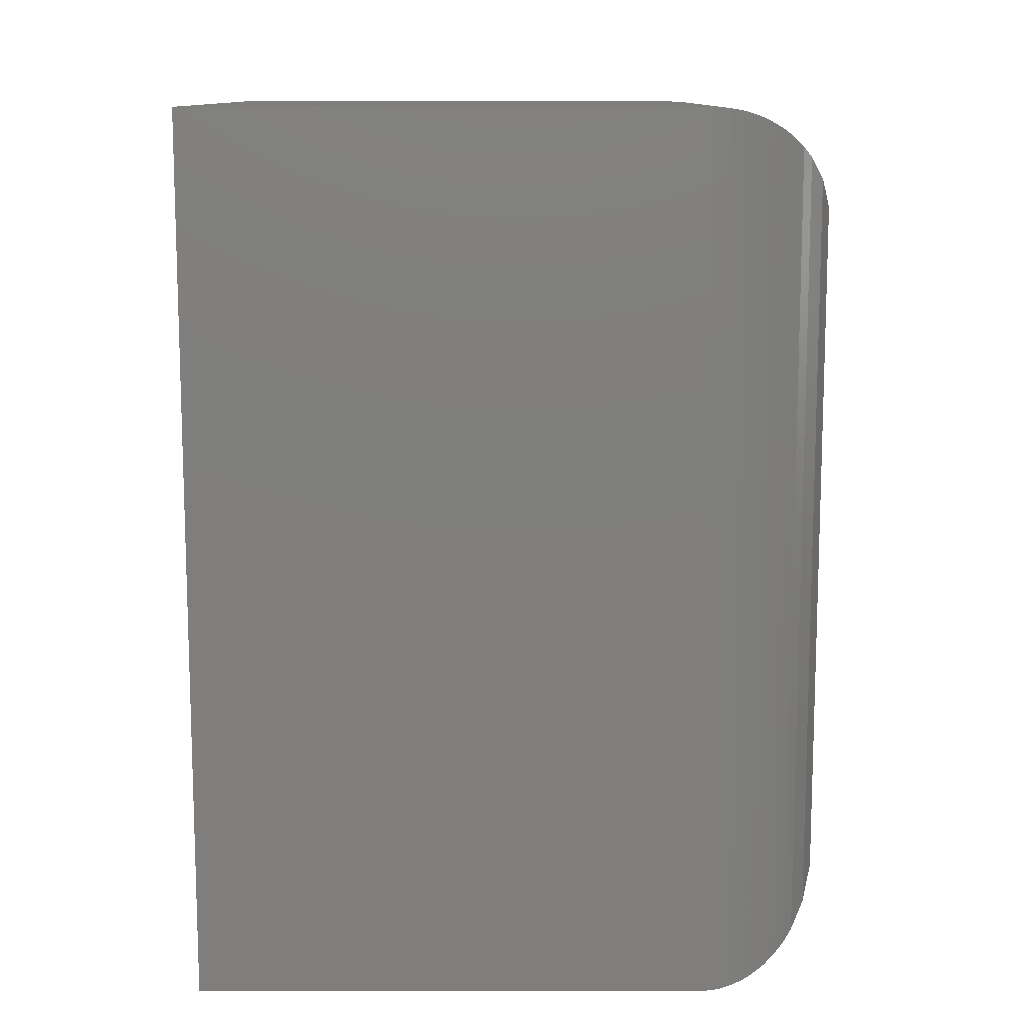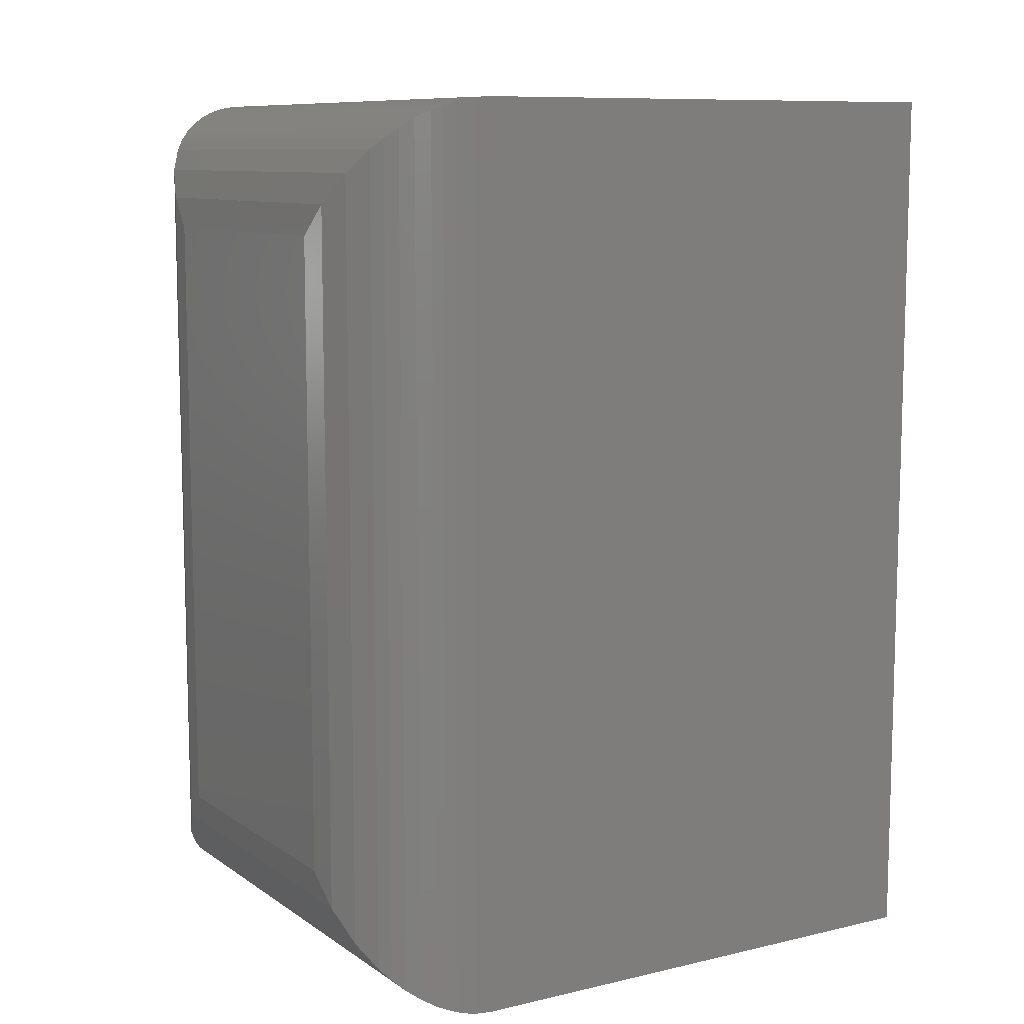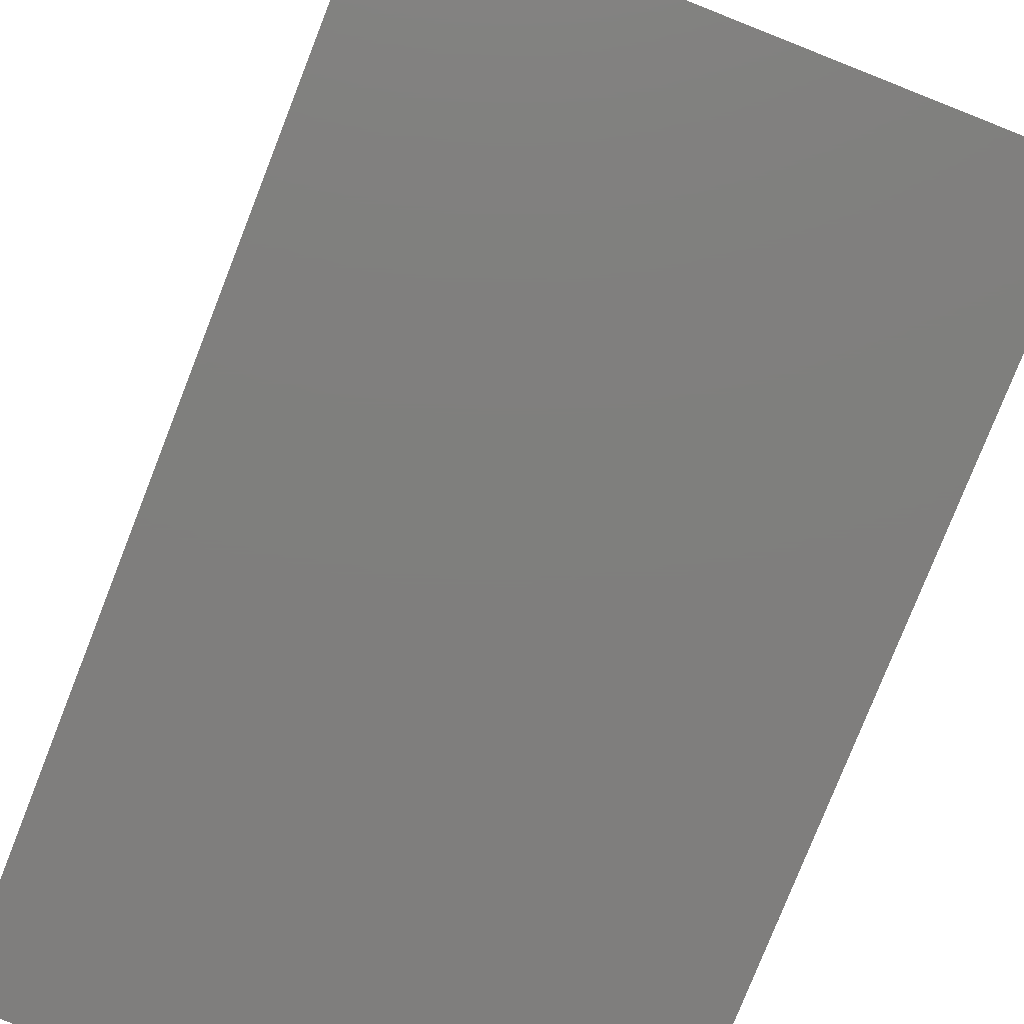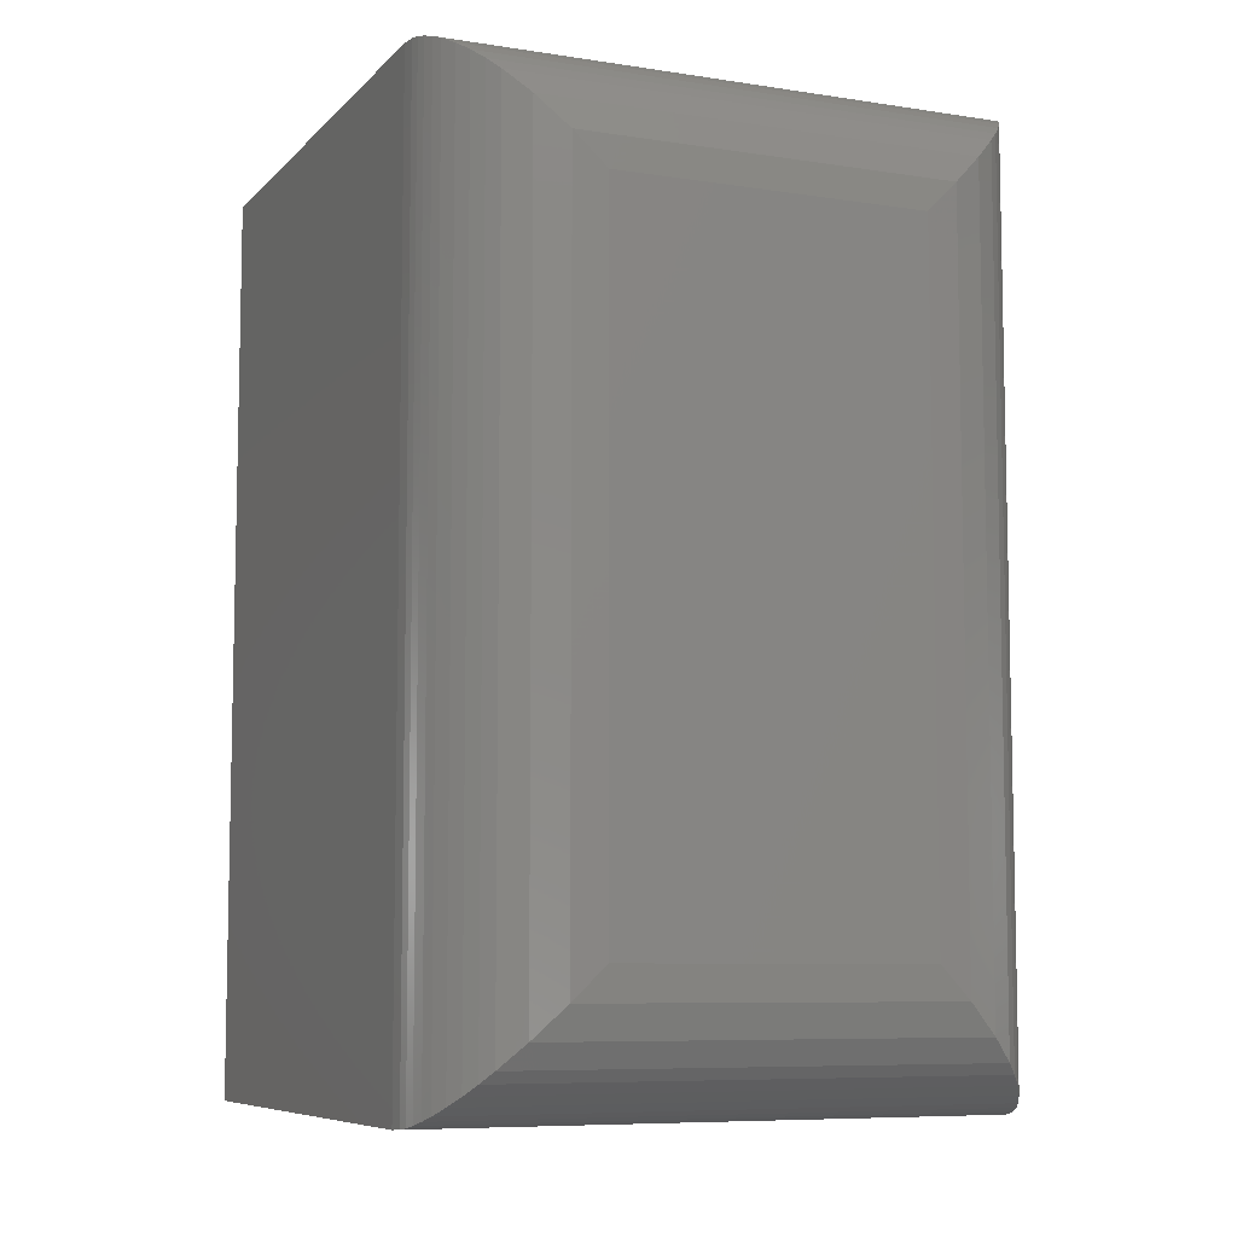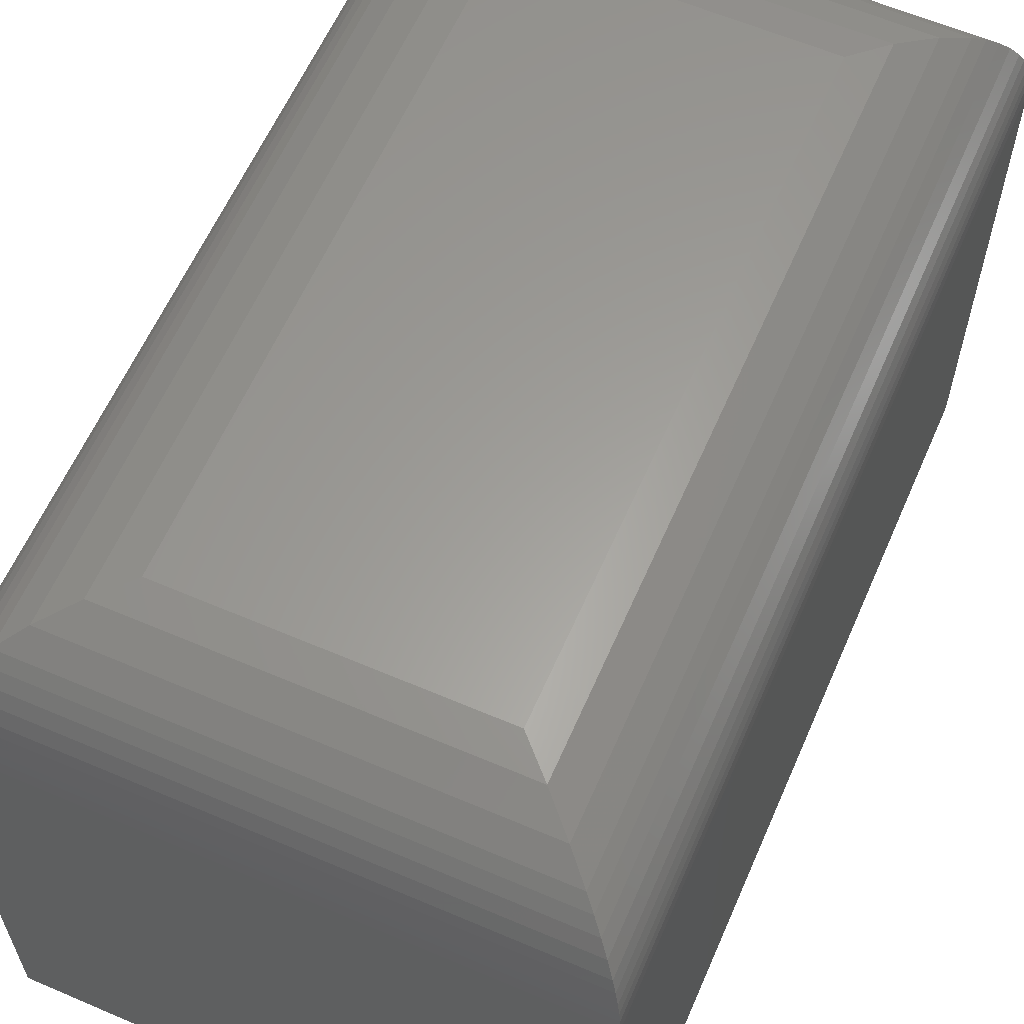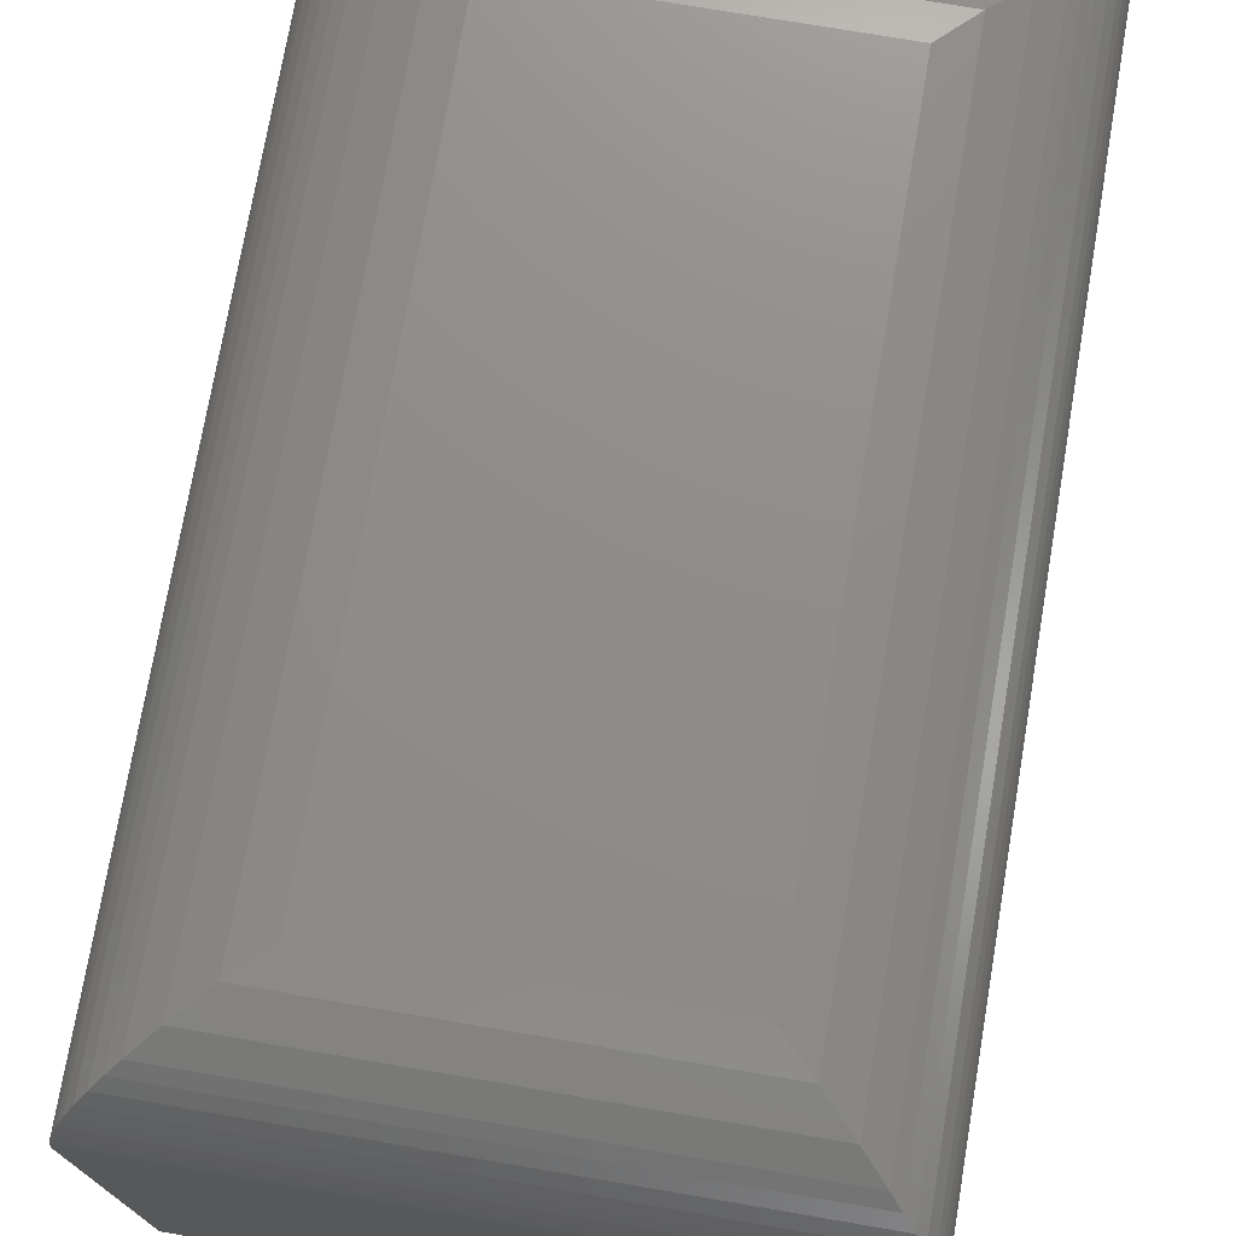
<metadata>
{"format":"stl","ext":"stl","renderer":"f3d","projection":"perspective","resolution":1024,"background":"white","views":[{"elev":11.4,"azim":-89.9,"up":"+Y"},{"elev":9.6,"azim":58.8,"up":"+Y"},{"elev":-78.7,"azim":-21.5,"up":"+Z"},{"elev":-7.8,"azim":-23.4,"up":"+Y"},{"elev":60.9,"azim":23.6,"up":"+Z"},{"elev":74.1,"azim":-170.3,"up":"+Z"}]}
</metadata>
<code>
# stl→obj: 56 verts, 108 faces
v -0.3594 0.1094 0.5391
v -0.1123 0.1094 0.5391
v -0.3594 0.6406 0.5391
v -0.1123 0.6406 0.5391
v -0.4688 0.75 0.4297
v -0.4688 0.75 0
v -0.4688 0 0.4297
v -0.4688 0 0
v -0.002961 0.75 0
v -0.002961 0.75 0.4297
v -0.002961 0 0.4297
v -0.002961 0 0
v -0.08664 0.08368 0.536
v -0.08664 0.6663 0.536
v -0.003799 0.0008389 0.4432
v -0.005166 0.7478 0.4515
v -0.005167 0.002205 0.4515
v -0.007146 0.7458 0.4597
v -0.007149 0.004185 0.4597
v -0.01011 0.7429 0.4686
v -0.01011 0.007146 0.4686
v -0.01371 0.7393 0.477
v -0.01371 0.01075 0.477
v -0.06201 0.05905 0.5268
v -0.003799 0.7492 0.4432
v -0.01992 0.01696 0.4882
v -0.01992 0.733 0.4882
v -0.02713 0.02416 0.4983
v -0.02712 0.7258 0.4983
v -0.03511 0.03214 0.5071
v -0.0351 0.7179 0.5071
v -0.04368 0.04071 0.5148
v -0.04367 0.7093 0.5148
v -0.06201 0.691 0.5268
v -0.3851 0.08368 0.536
v -0.4679 0.0008389 0.4432
v -0.4665 0.002206 0.4515
v -0.4646 0.004189 0.4597
v -0.4616 0.007148 0.4686
v -0.458 0.01075 0.477
v -0.4097 0.05905 0.5268
v -0.4518 0.01696 0.4882
v -0.4446 0.02417 0.4983
v -0.4366 0.03215 0.5071
v -0.428 0.04072 0.5148
v -0.3851 0.6663 0.536
v -0.4679 0.7492 0.4432
v -0.4665 0.7478 0.4515
v -0.4646 0.7458 0.4597
v -0.4616 0.7429 0.4686
v -0.458 0.7393 0.477
v -0.4097 0.691 0.5268
v -0.4518 0.733 0.4882
v -0.4446 0.7258 0.4983
v -0.4366 0.7179 0.5071
v -0.428 0.7093 0.5148
f 1 2 3
f 3 2 4
f 5 6 7
f 7 6 8
f 9 6 10
f 10 6 5
f 11 12 10
f 10 12 9
f 8 12 7
f 7 12 11
f 4 13 14
f 4 2 13
f 15 16 17
f 17 16 18
f 17 18 19
f 19 18 20
f 19 20 21
f 21 20 22
f 21 22 23
f 24 14 13
f 11 10 15
f 15 10 25
f 15 25 16
f 23 22 26
f 26 22 27
f 26 27 28
f 28 27 29
f 28 29 30
f 30 29 31
f 30 31 32
f 32 31 33
f 32 33 24
f 24 33 34
f 24 34 14
f 2 35 13
f 2 1 35
f 36 17 37
f 37 17 19
f 37 19 38
f 38 19 21
f 38 21 39
f 39 21 23
f 39 23 40
f 41 13 35
f 7 11 36
f 36 11 15
f 36 15 17
f 40 23 42
f 42 23 26
f 42 26 43
f 43 26 28
f 43 28 44
f 44 28 30
f 44 30 45
f 45 30 32
f 45 32 41
f 41 32 24
f 41 24 13
f 1 46 35
f 1 3 46
f 47 37 48
f 48 37 38
f 48 38 49
f 49 38 39
f 49 39 50
f 50 39 40
f 50 40 51
f 52 35 46
f 5 7 47
f 47 7 36
f 47 36 37
f 51 40 53
f 53 40 42
f 53 42 54
f 54 42 43
f 54 43 55
f 55 43 44
f 55 44 56
f 56 44 45
f 56 45 52
f 52 45 41
f 52 41 35
f 3 14 46
f 3 4 14
f 25 48 16
f 16 48 49
f 16 49 18
f 18 49 50
f 18 50 20
f 20 50 51
f 20 51 22
f 34 46 14
f 10 5 25
f 25 5 47
f 25 47 48
f 22 51 27
f 27 51 53
f 27 53 29
f 29 53 54
f 29 54 31
f 31 54 55
f 31 55 33
f 33 55 56
f 33 56 34
f 34 56 52
f 34 52 46
f 8 6 12
f 12 6 9

</code>
